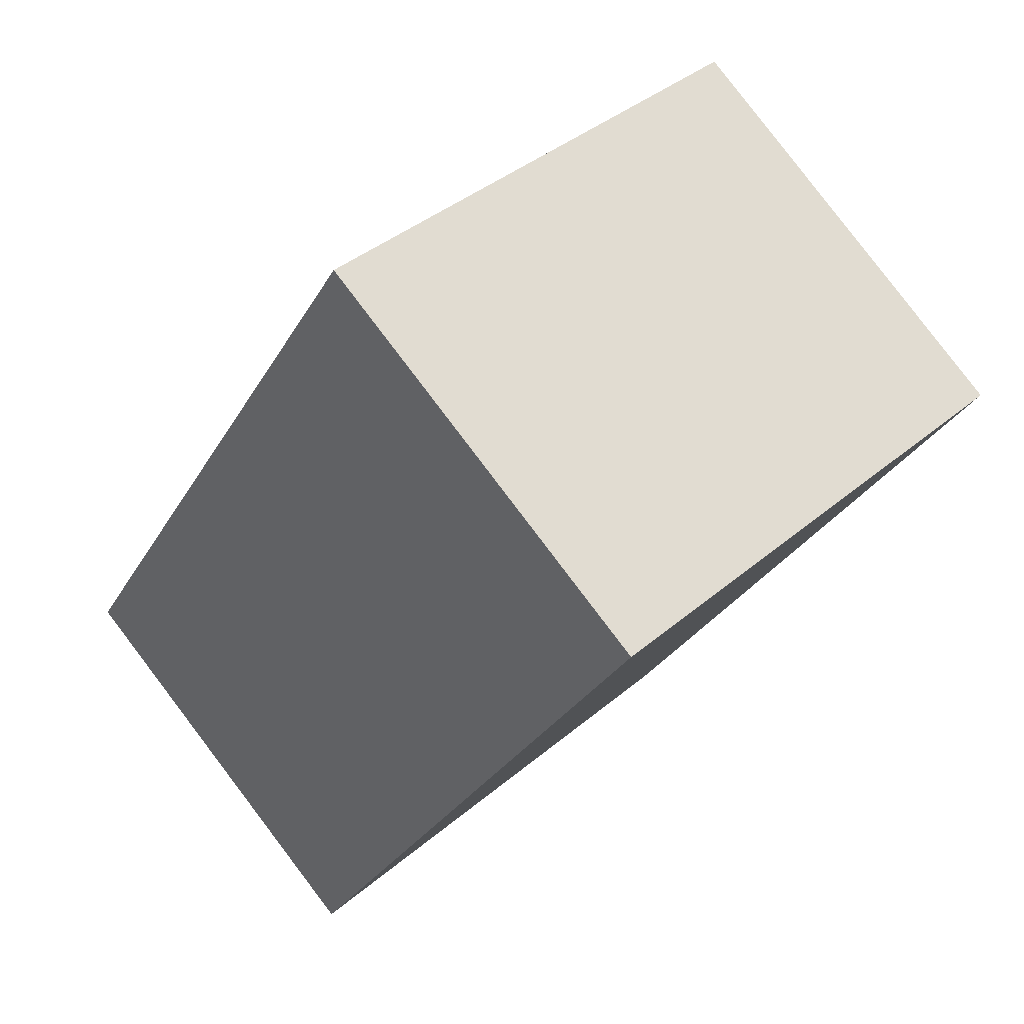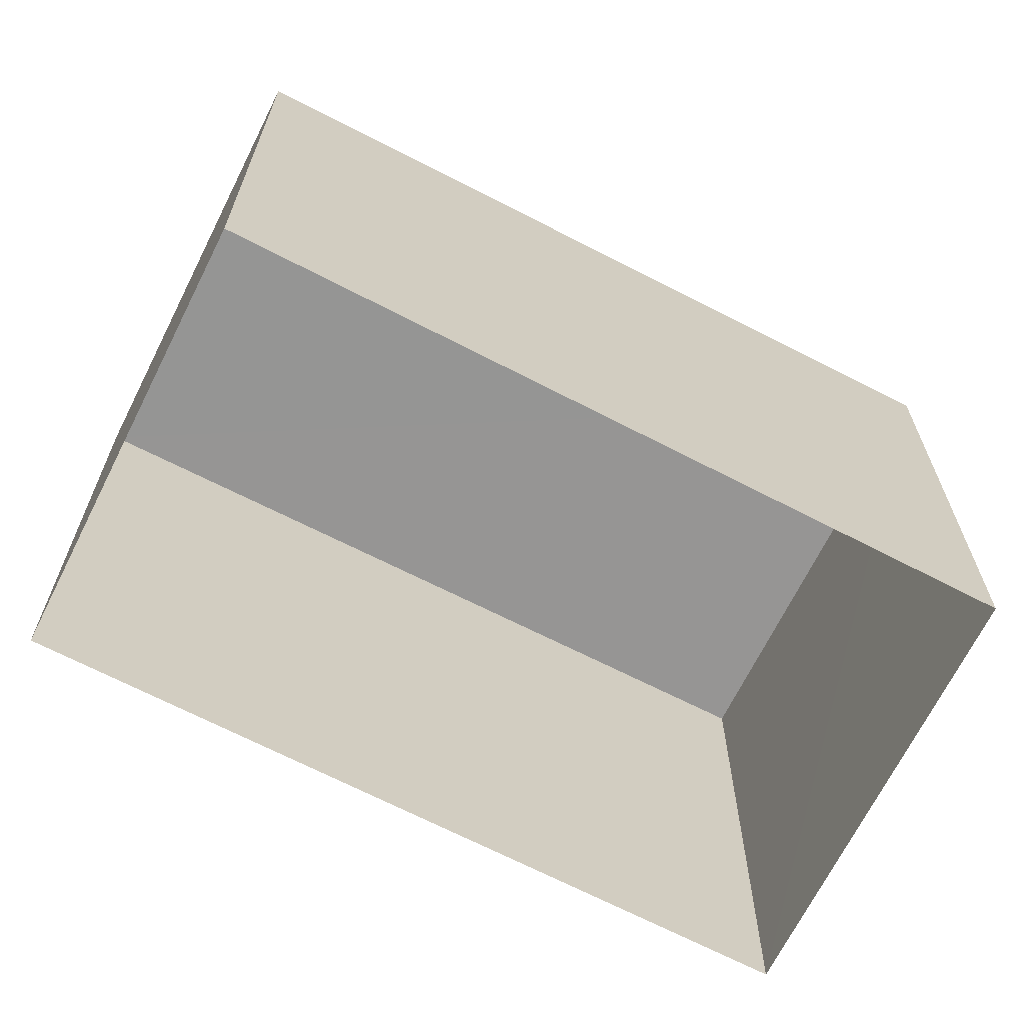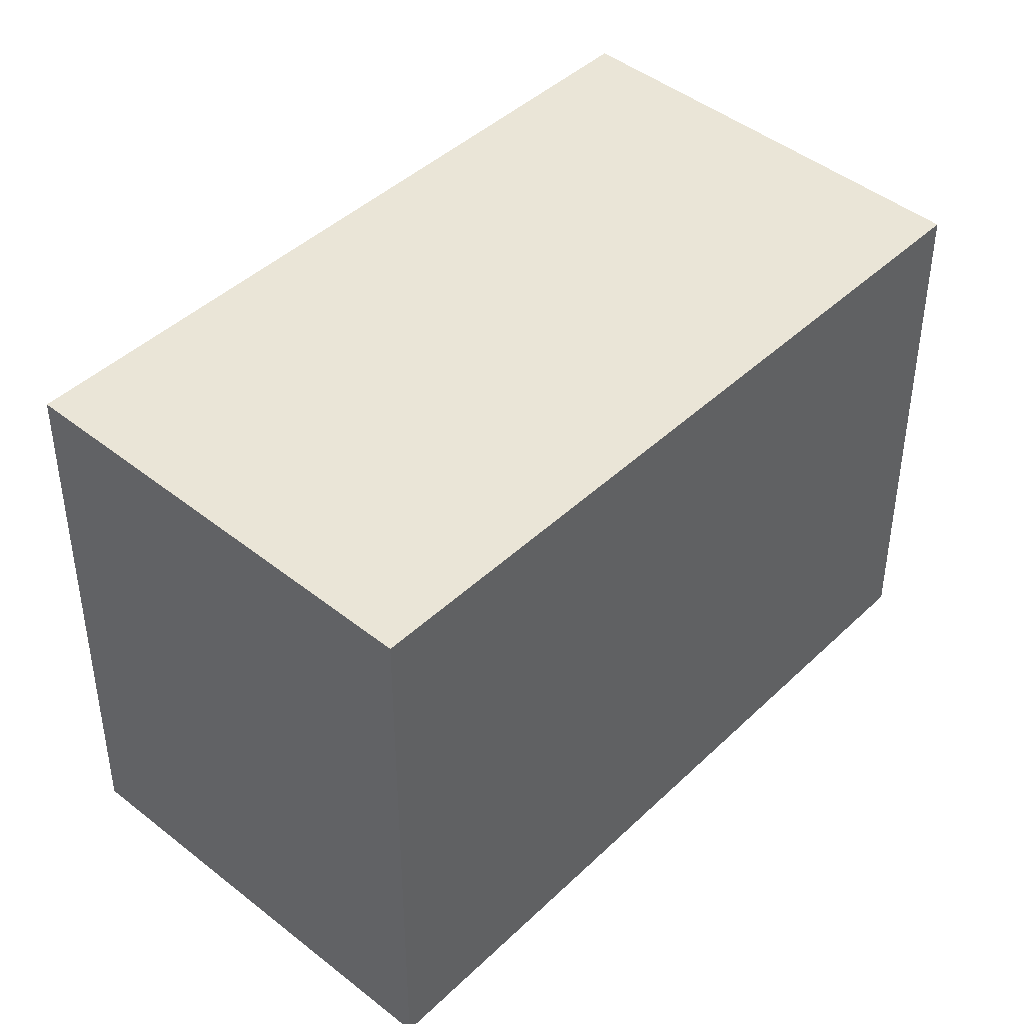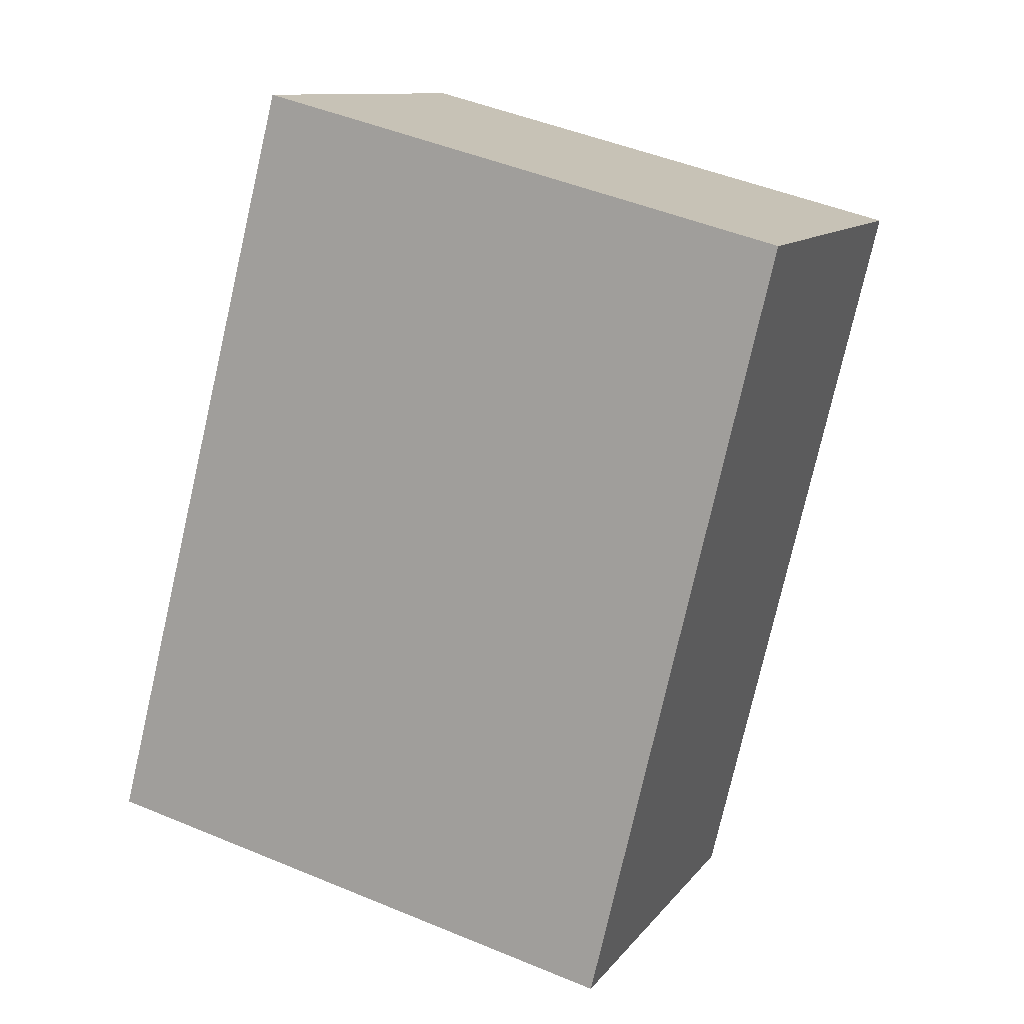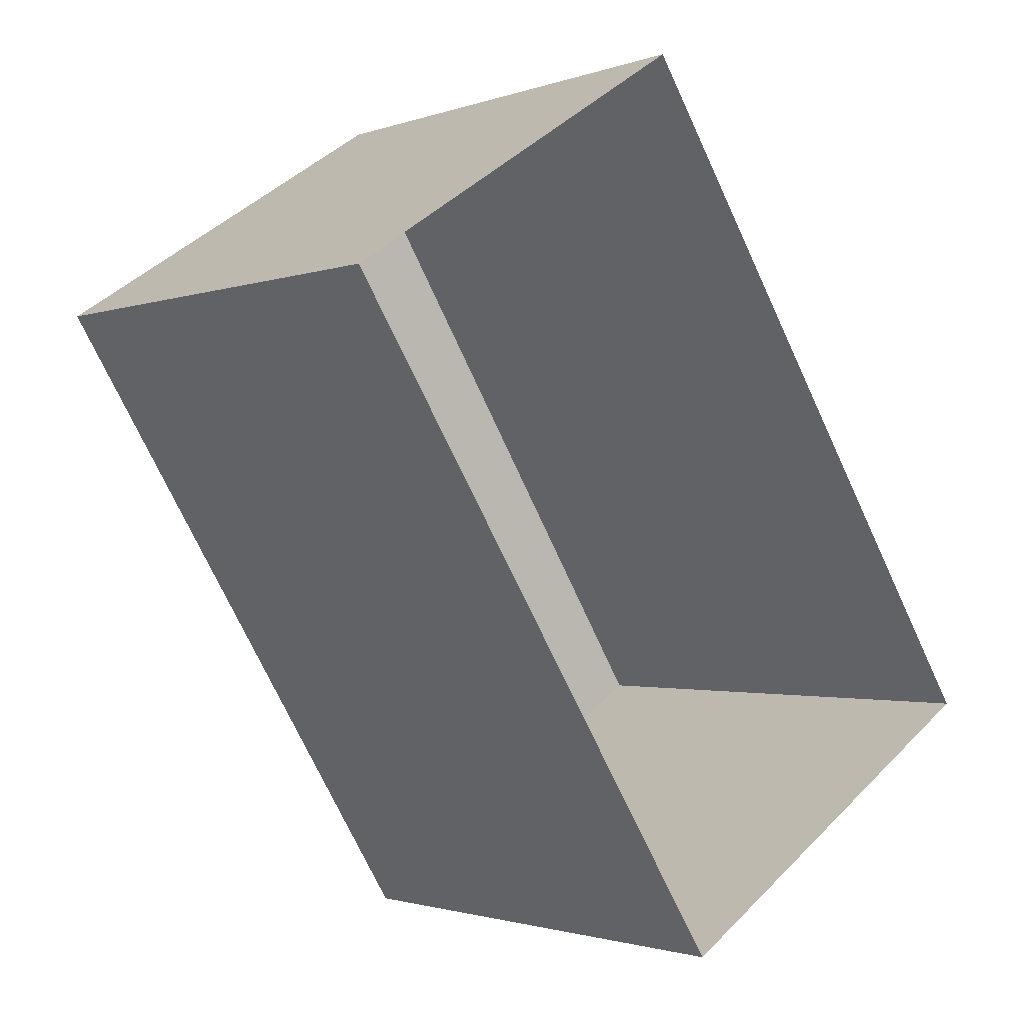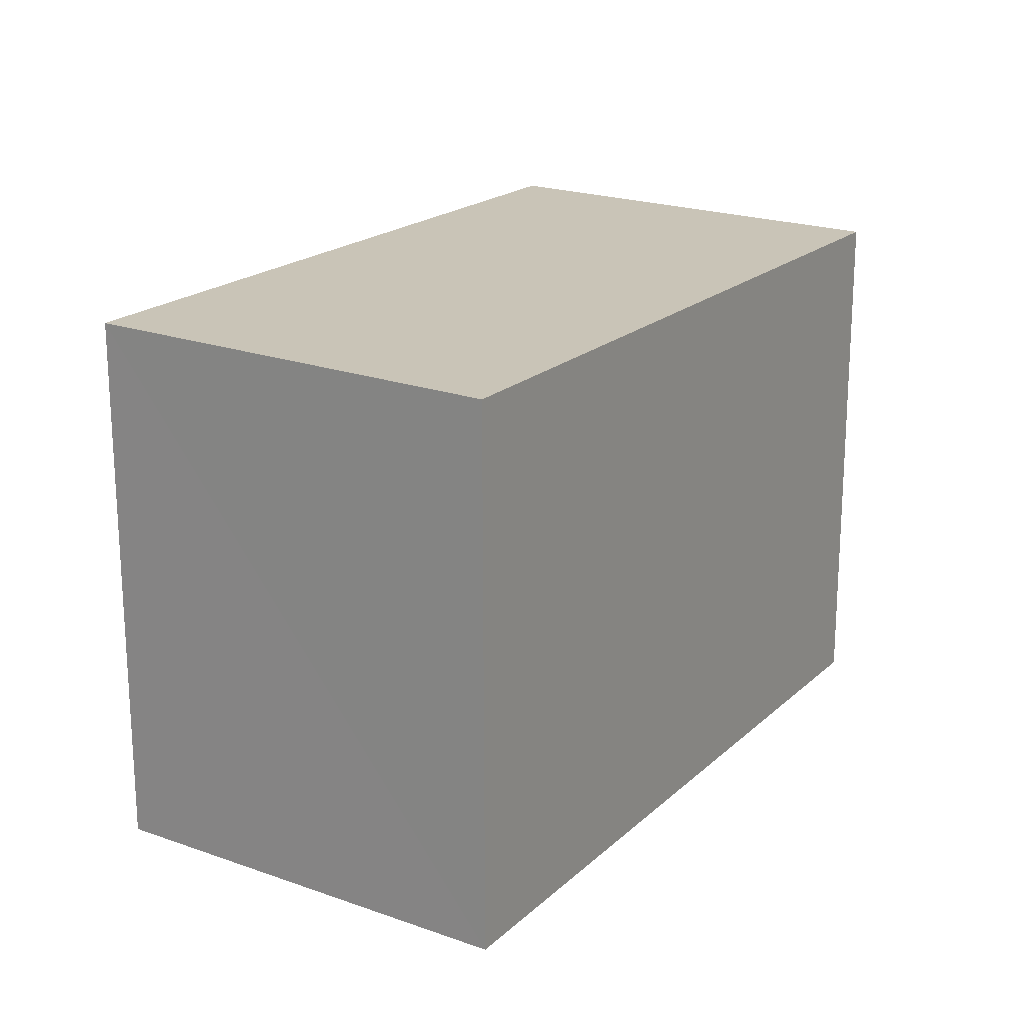
<metadata>
{"format":"obj","ext":"obj","renderer":"f3d","projection":"perspective","resolution":1024,"background":"white","views":[{"elev":39.3,"azim":43.5,"up":"+Y"},{"elev":-67.8,"azim":-149.8,"up":"+Z"},{"elev":44.5,"azim":9.5,"up":"+Z"},{"elev":46.7,"azim":-64.6,"up":"+Y"},{"elev":-1.7,"azim":141.8,"up":"+Y"},{"elev":-69.3,"azim":0.1,"up":"+Y"}]}
</metadata>
<code>
v -8.913e+04 -1.001e+05 2.835
v -8.914e+04 -1.001e+05 2.836
v -8.913e+04 -1.001e+05 2.835
v -8.913e+04 -1.001e+05 2.836
v -8.914e+04 -1.001e+05 8.771
v -8.913e+04 -1.001e+05 8.612
v -8.913e+04 -1.001e+05 8.612
v -8.913e+04 -1.001e+05 8.772
f 1 2 3
f 1 4 2
f 5 6 7
f 5 8 6
f 7 1 3
f 7 6 1
f 6 4 1
f 6 8 4
f 7 3 2
f 5 7 2
f 5 2 4
f 8 5 4

</code>
